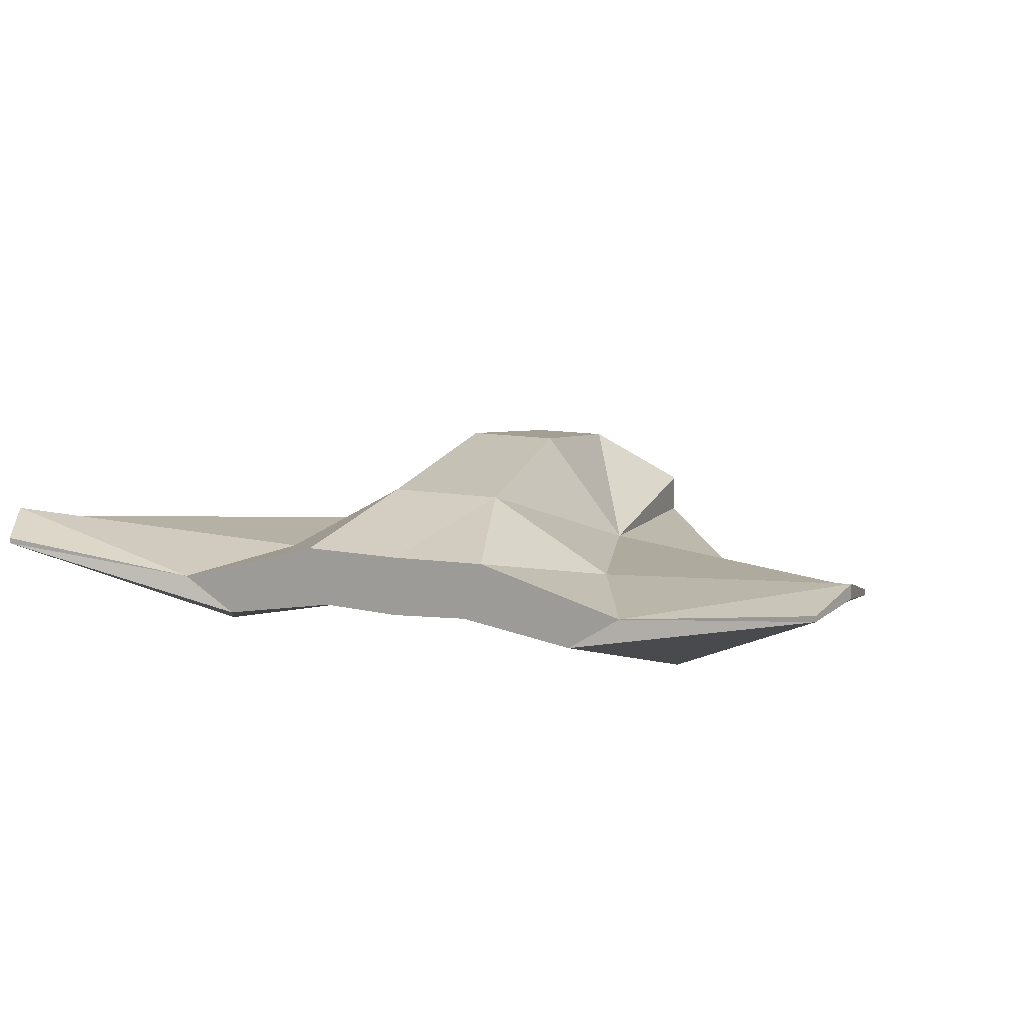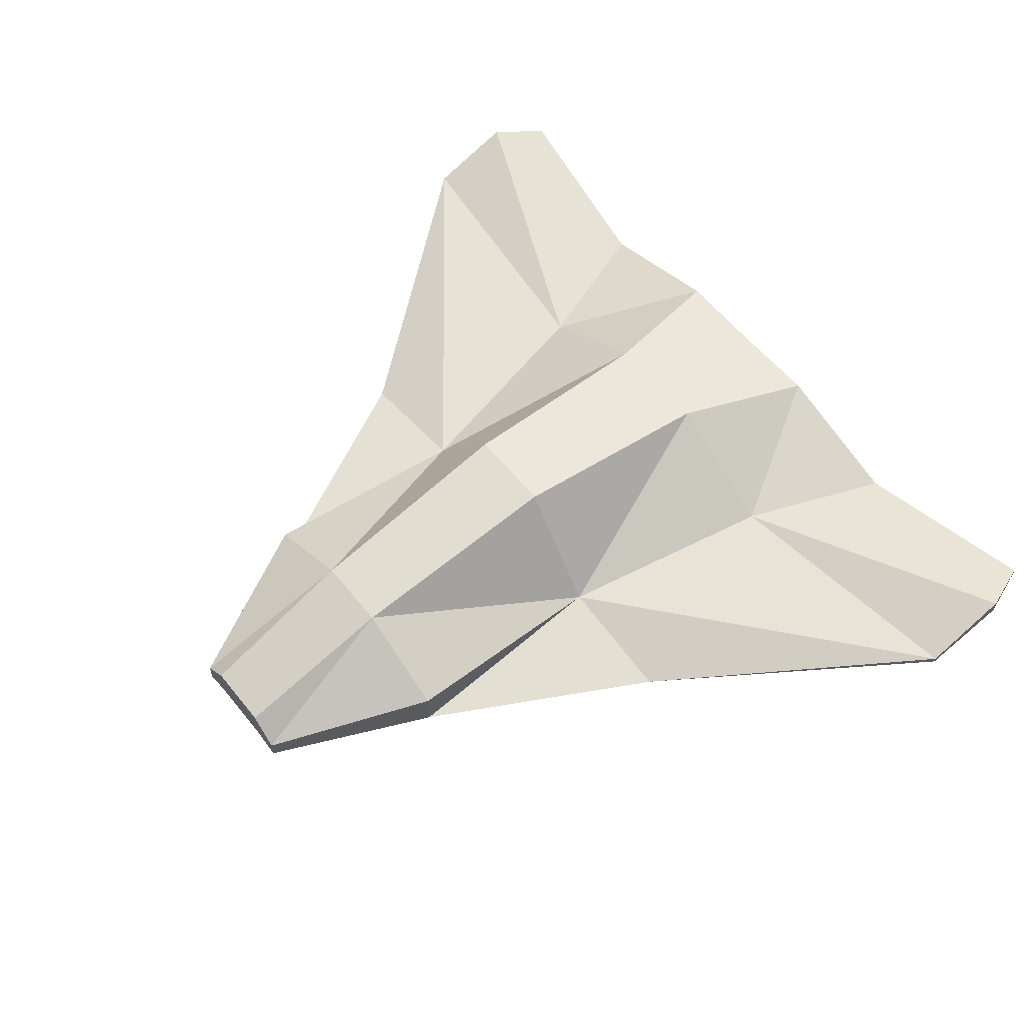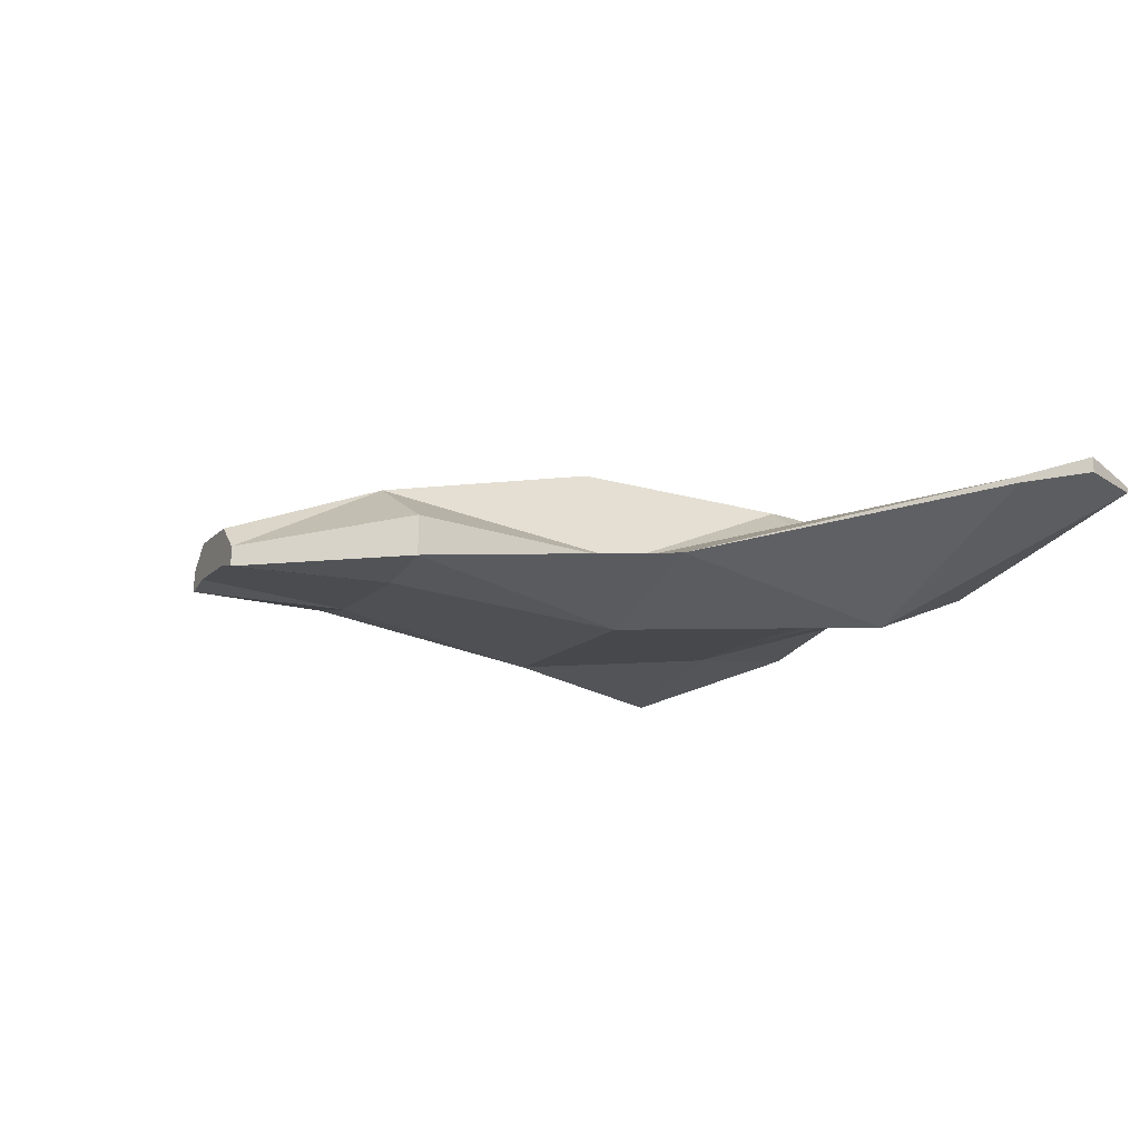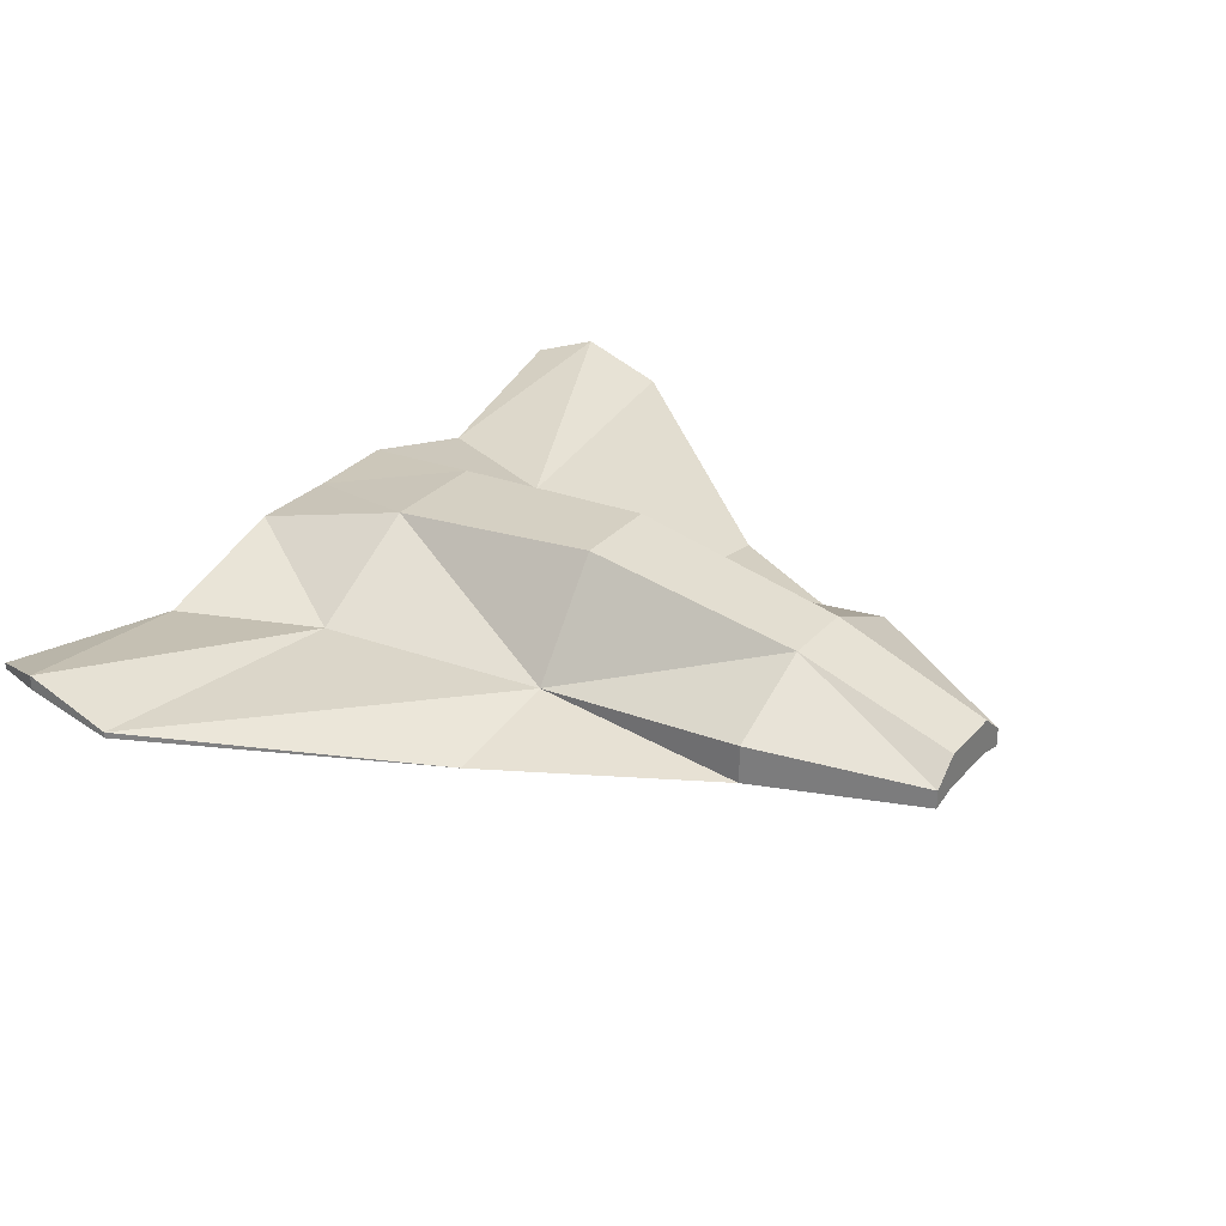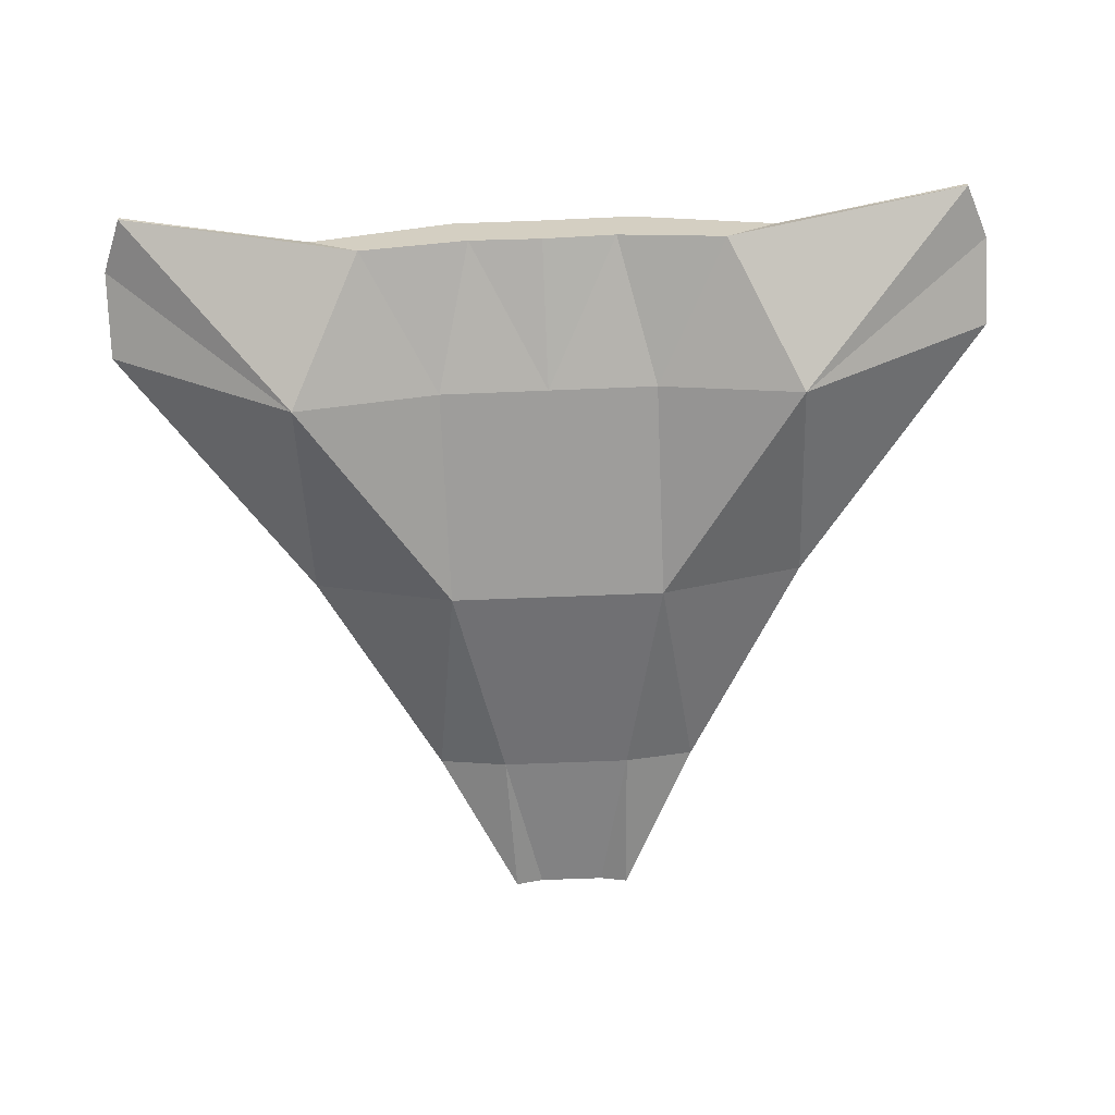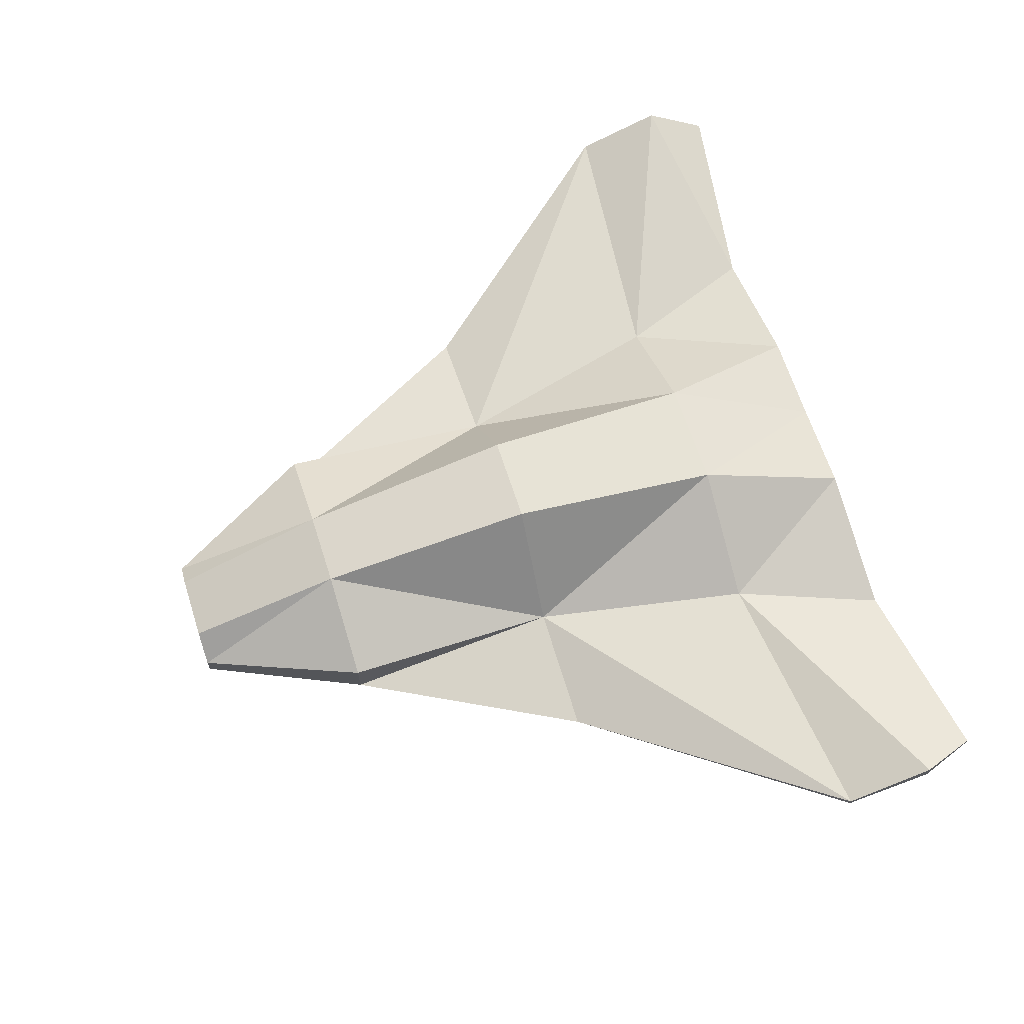
<metadata>
{"format":"obj","ext":"obj","renderer":"f3d","projection":"perspective","resolution":1024,"background":"white","views":[{"elev":14.3,"azim":18.9,"up":"+Y"},{"elev":57.4,"azim":-128.2,"up":"+Y"},{"elev":-13.4,"azim":-115.7,"up":"+Y"},{"elev":29.9,"azim":123.5,"up":"+Y"},{"elev":-63.8,"azim":2.4,"up":"+Y"},{"elev":65.2,"azim":-107.8,"up":"+Y"}]}
</metadata>
<code>
o Cube
v -0.4129 0.5853 -0.9966
v -1 -1.014 -1
v -0.5052 0.4215 0.9966
v -1 -0.7757 1
v -2.325 -0.588 -1
v -2.325 -1.062 1
v -1.179 -0.406 -1
v -1.616 -0.24 1
v -0.3508 0.2169 -3.025
v -0.6062 -0.6994 -3.025
v -1.251 -0.227 -3.025
v -1.251 -0.5864 -3.025
v -0.8348 0.1445 2.328
v -0.6717 -0.3824 2.328
v -2.124 -0.2417 2.328
v -1.659 -0.5556 2.328
v -4.092 0.1862 2.022
v -3.89 0.03051 2.544
v -4.092 -0.1382 1.236
v -4.092 0.05061 2.022
v -4.092 -0.08336 1.236
v -3.89 -0.02128 2.544
v -0.3044 -0.2941 -4.478
v -0.3044 -0.6249 -4.478
v -0.5592 -0.5107 -4.478
v -0.5592 -0.686 -4.478
v 0.4129 0.5853 -0.9966
v 1 -1.014 -1
v 0.5052 0.4215 0.9966
v 1 -0.7757 1
v 0 -0.7757 1
v -0 0.5853 -0.9966
v 0 0.4215 0.9966
v -0 -1.014 -1
v 2.325 -0.588 -1
v 2.325 -1.062 1
v 1.179 -0.406 -1
v 1.616 -0.24 1
v 0.3508 0.2169 -3.025
v 0.6062 -0.6994 -3.025
v -0 -0.6994 -3.025
v -0 0.2169 -3.025
v 1.251 -0.227 -3.025
v 1.251 -0.5864 -3.025
v 0.8348 0.1445 2.328
v 0.6717 -0.3824 2.328
v 0 0.1297 2.328
v 0 -0.4151 2.328
v 2.124 -0.2417 2.328
v 1.659 -0.5556 2.328
v 4.092 0.1862 2.022
v 3.89 0.03051 2.544
v 4.092 -0.1382 1.236
v 4.092 0.05061 2.022
v 4.092 -0.08336 1.236
v 3.89 -0.02128 2.544
v 0.3044 -0.2941 -4.478
v 0.3044 -0.6249 -4.478
v -0 -0.6249 -4.478
v -0 -0.2941 -4.478
v 0.5592 -0.5107 -4.478
v 0.5592 -0.686 -4.478
f 31 14 4
f 3 7 8
f 2 31 4
f 1 33 32
f 6 22 20
f 8 13 3
f 2 6 5
f 2 12 10
f 10 26 24
f 41 24 59
f 7 12 5
f 32 9 1
f 7 9 11
f 34 10 41
f 47 14 48
f 13 16 14
f 4 16 6
f 3 47 33
f 15 17 18
f 20 21 19
f 20 18 17
f 8 21 17
f 5 21 7
f 15 22 16
f 6 19 5
f 23 59 24
f 24 25 23
f 12 25 26
f 42 23 9
f 9 25 11
f 46 31 30
f 29 37 27
f 31 28 30
f 27 33 29
f 36 56 50
f 45 38 29
f 28 36 30
f 28 44 35
f 40 62 44
f 41 58 40
f 44 37 35
f 39 32 27
f 37 39 27
f 34 40 28
f 46 47 48
f 50 45 46
f 50 30 36
f 47 29 33
f 49 51 38
f 54 55 51
f 52 54 51
f 38 55 37
f 55 35 37
f 56 49 50
f 53 36 35
f 59 57 58
f 61 58 57
f 44 61 43
f 57 42 39
f 61 39 43
f 31 48 14
f 3 1 7
f 2 34 31
f 1 3 33
f 6 16 22
f 8 15 13
f 2 4 6
f 2 5 12
f 10 12 26
f 41 10 24
f 7 11 12
f 32 42 9
f 7 1 9
f 34 2 10
f 47 13 14
f 13 15 16
f 4 14 16
f 3 13 47
f 15 8 17
f 20 17 21
f 20 22 18
f 8 7 21
f 5 19 21
f 15 18 22
f 6 20 19
f 23 60 59
f 24 26 25
f 12 11 25
f 42 60 23
f 9 23 25
f 46 48 31
f 29 38 37
f 31 34 28
f 27 32 33
f 36 54 56
f 45 49 38
f 28 35 36
f 28 40 44
f 40 58 62
f 41 59 58
f 44 43 37
f 39 42 32
f 37 43 39
f 34 41 40
f 46 45 47
f 50 49 45
f 50 46 30
f 47 45 29
f 49 52 51
f 54 53 55
f 52 56 54
f 38 51 55
f 55 53 35
f 56 52 49
f 53 54 36
f 59 60 57
f 61 62 58
f 44 62 61
f 57 60 42
f 61 57 39

</code>
